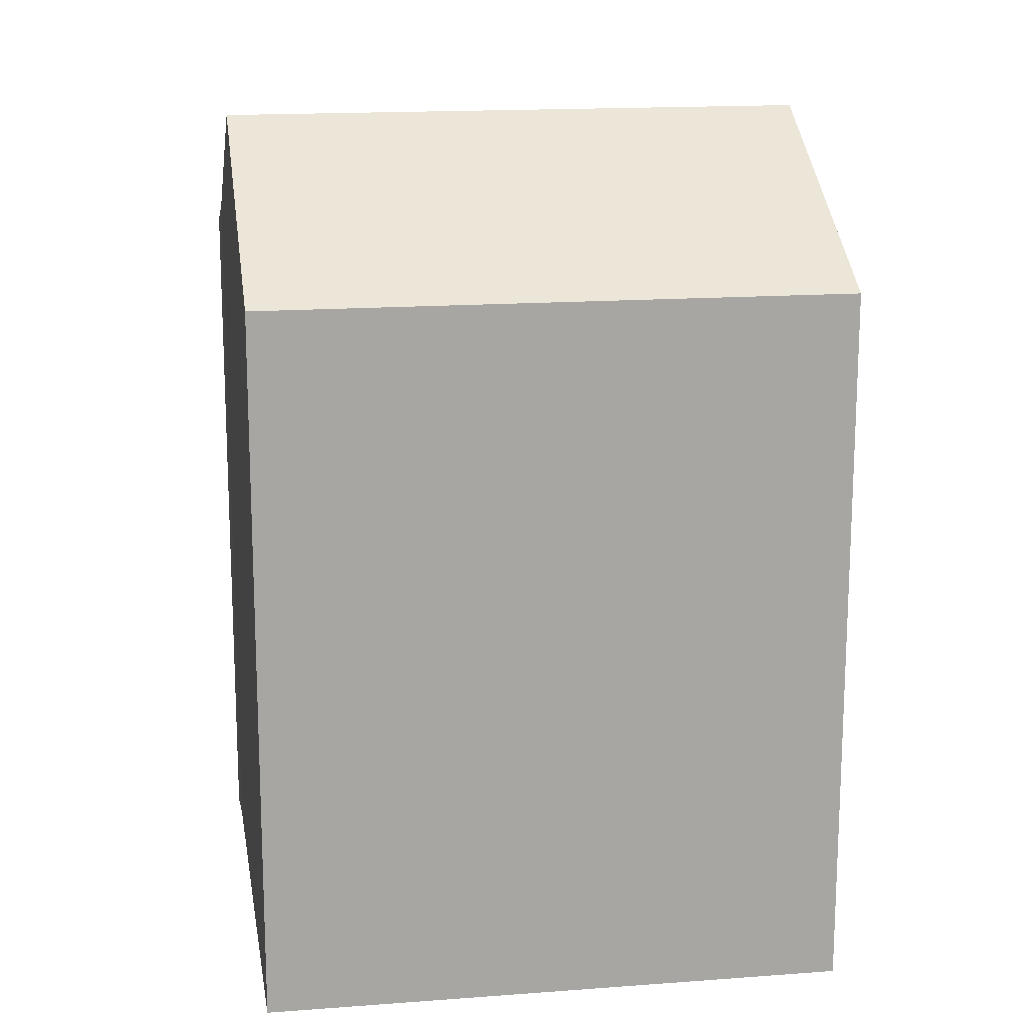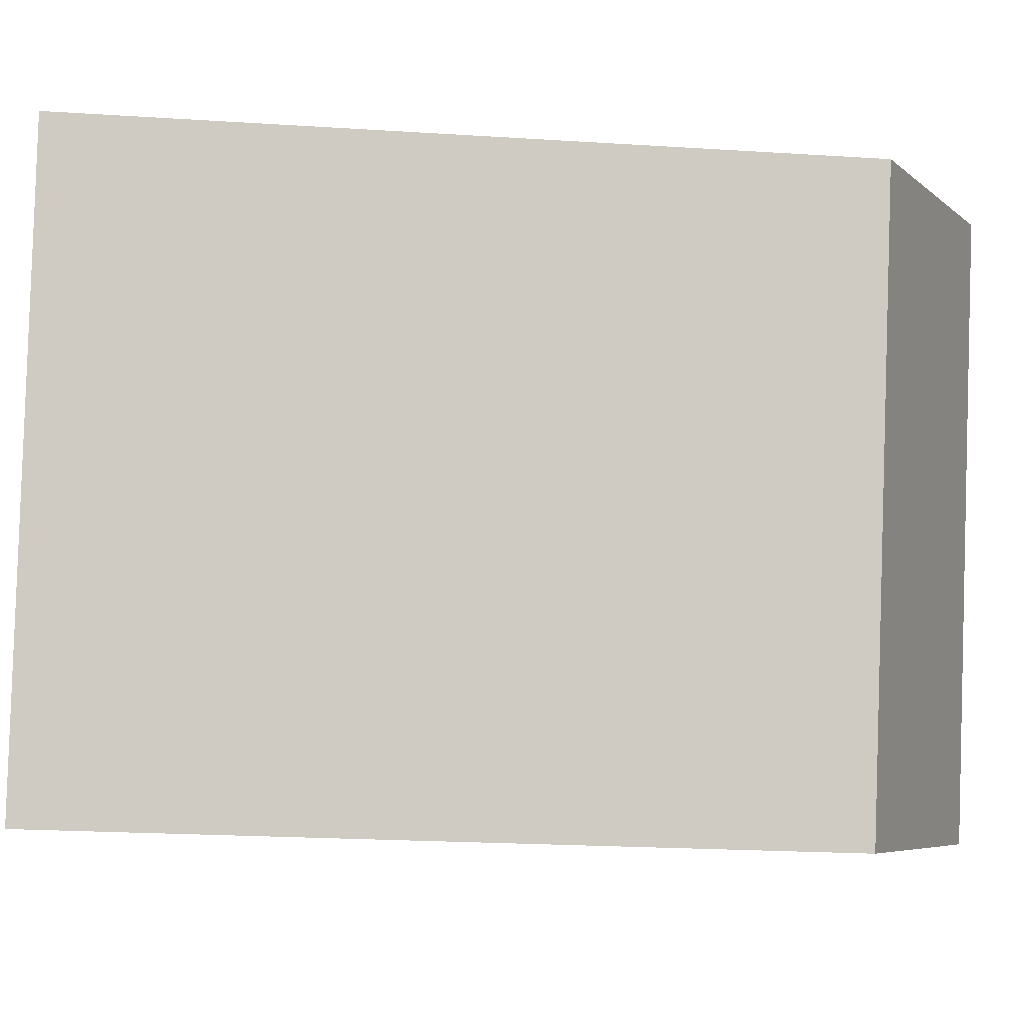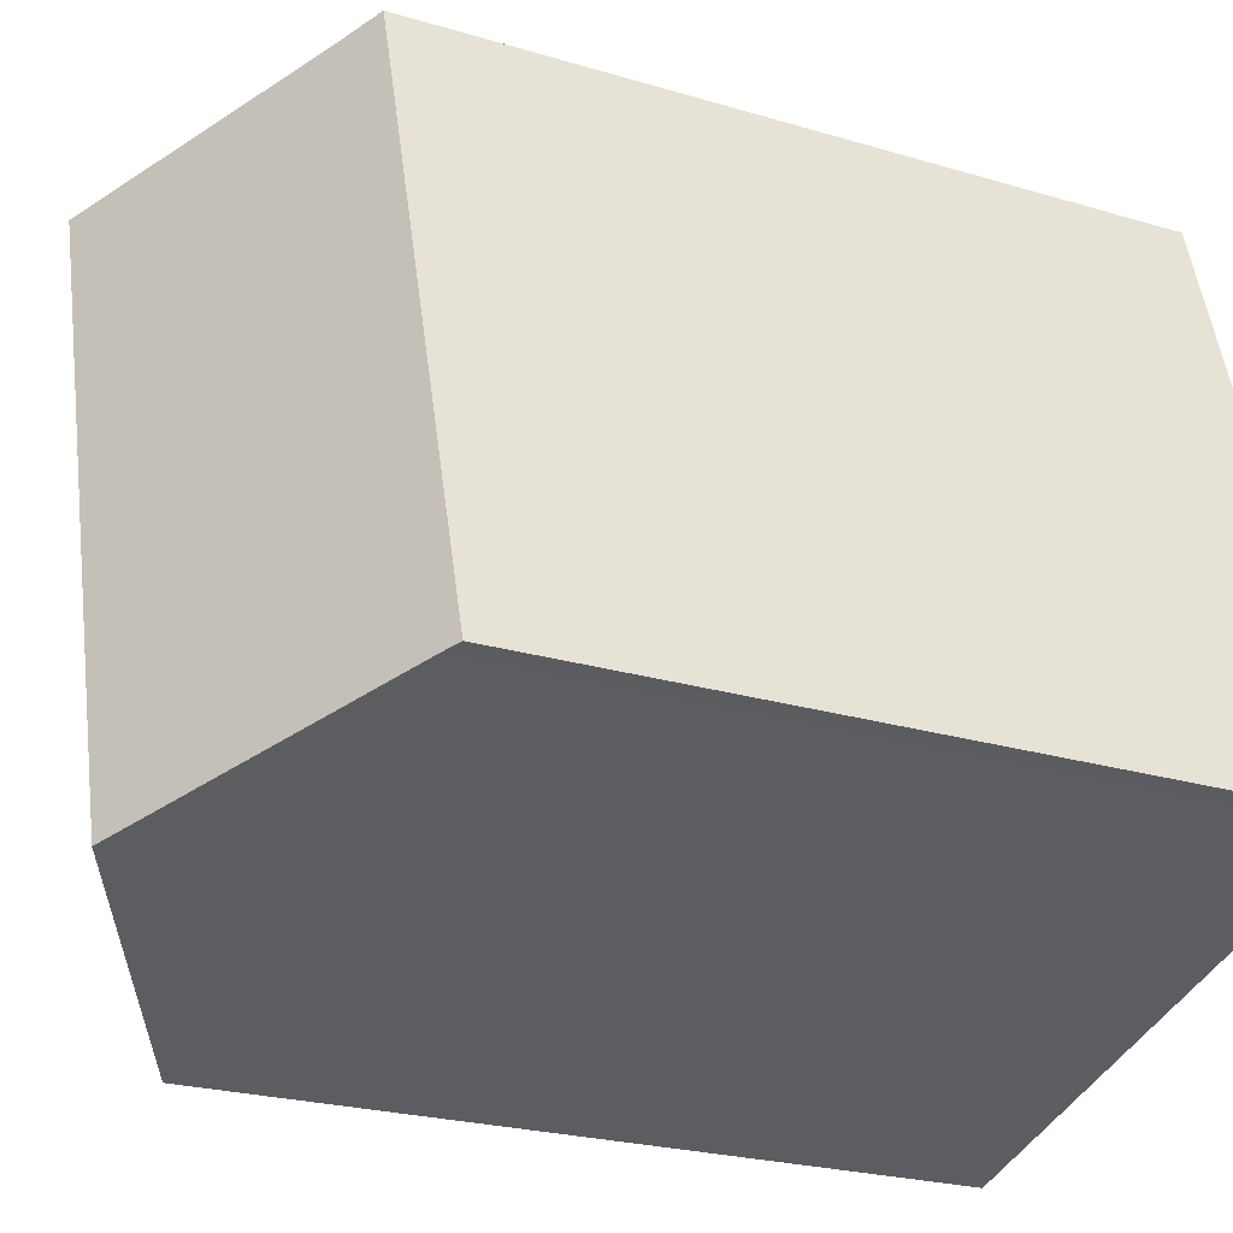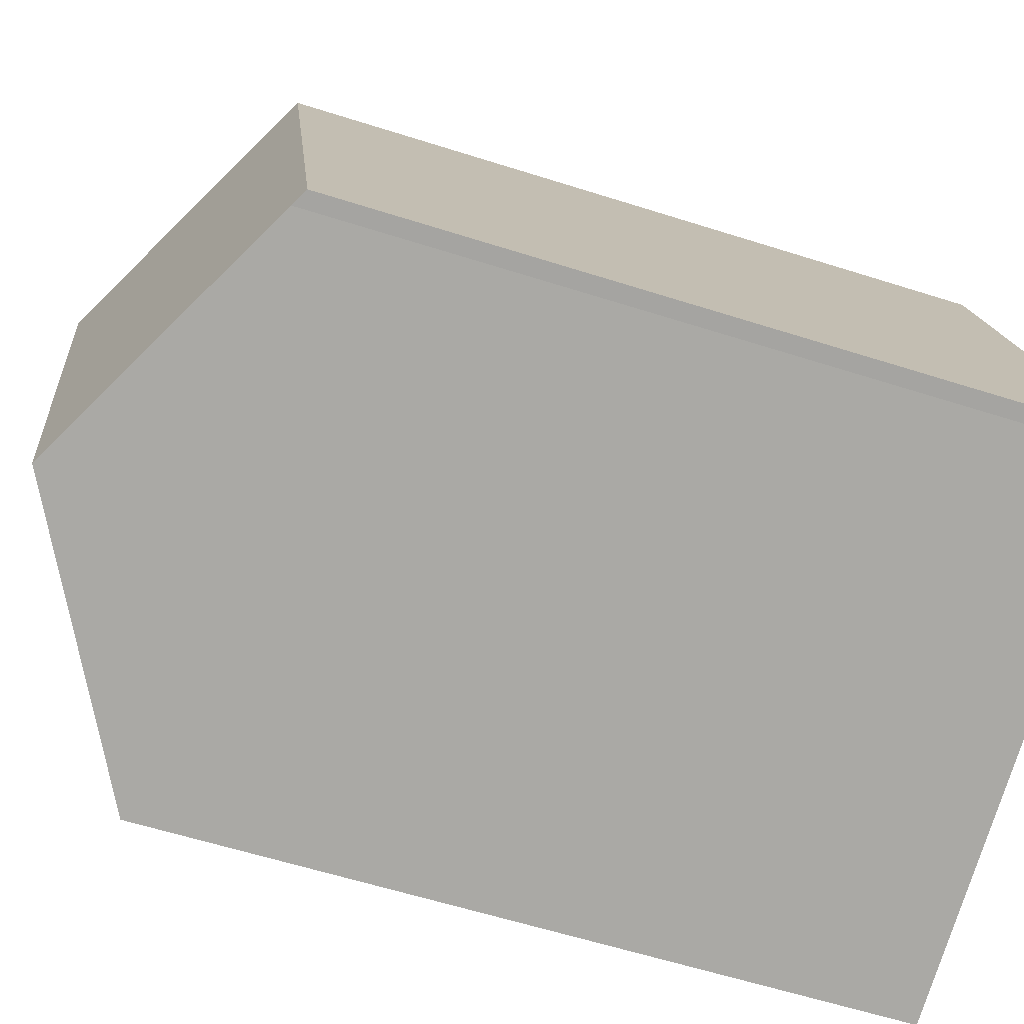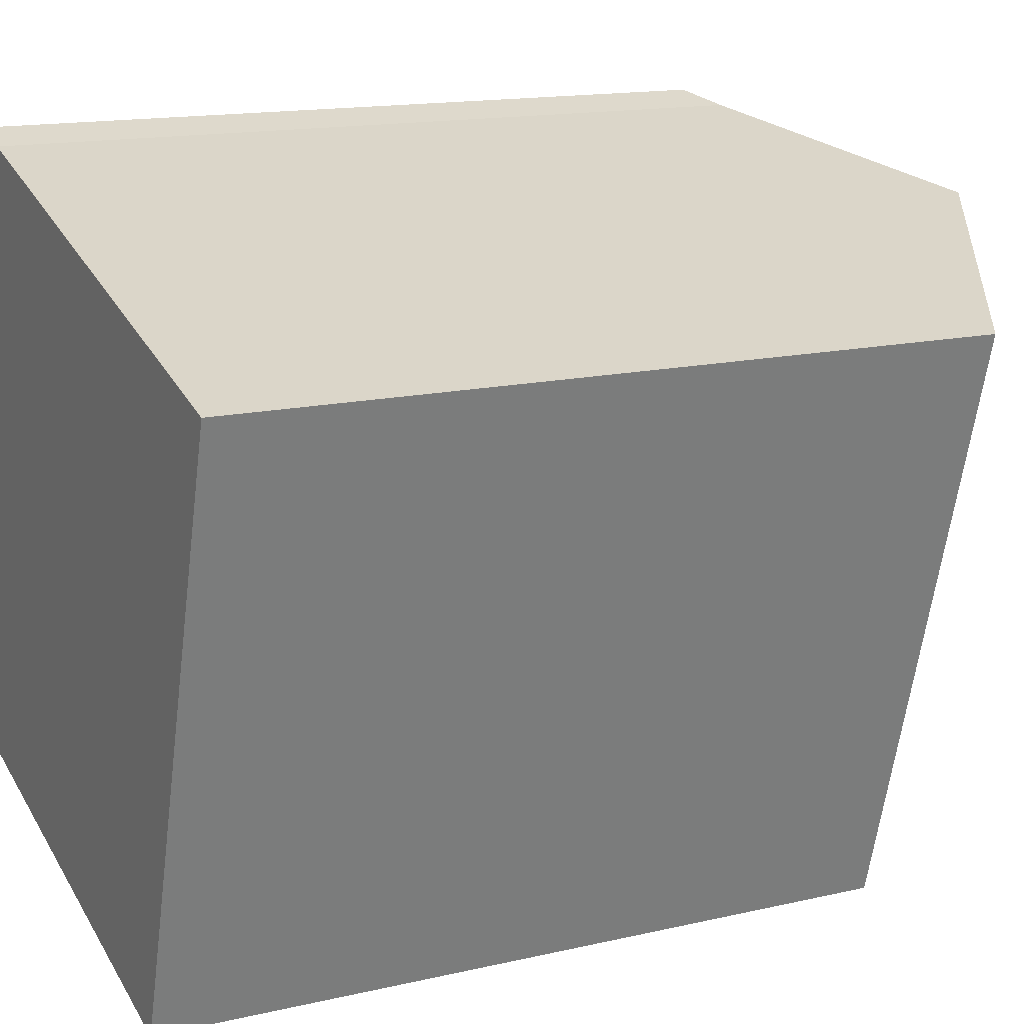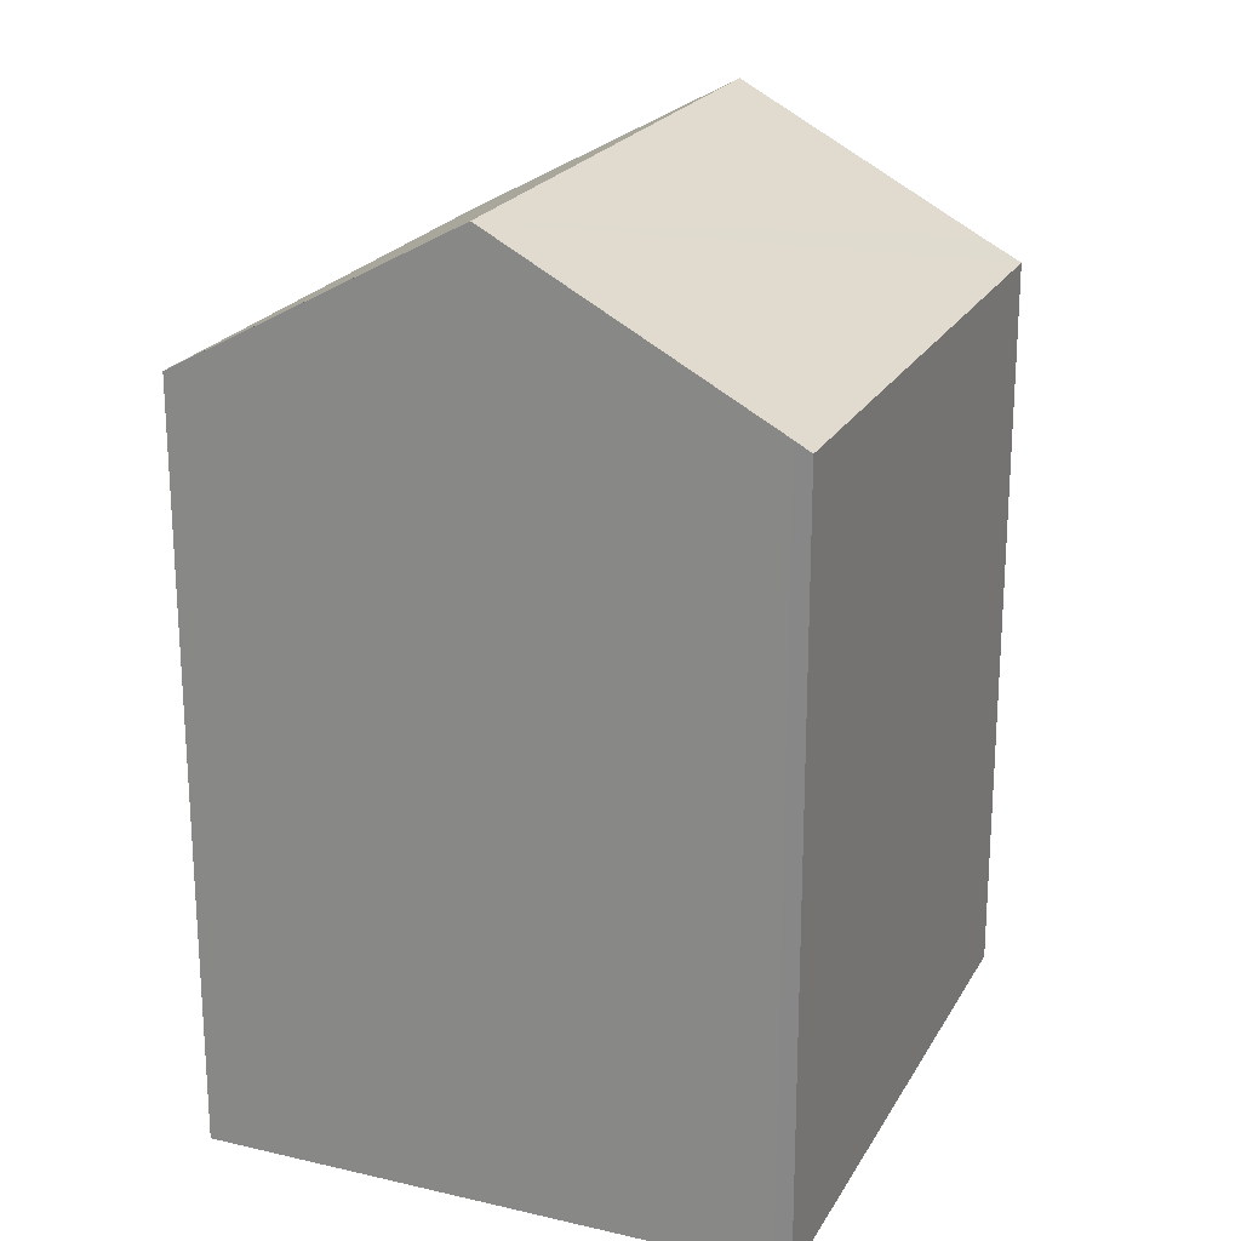
<metadata>
{"format":"obj","ext":"obj","renderer":"f3d","projection":"perspective","resolution":1024,"background":"white","views":[{"elev":16.1,"azim":97.4,"up":"+Y"},{"elev":-20.8,"azim":83.3,"up":"+Z"},{"elev":-23.5,"azim":-116.9,"up":"+Z"},{"elev":-59.4,"azim":-108.2,"up":"+Z"},{"elev":14.6,"azim":63.0,"up":"+Z"},{"elev":21.9,"azim":-141.4,"up":"+Y"}]}
</metadata>
<code>
v  6.741 22.06 -1.956
v  5.199 18.82 14.16
v  10.96 22.06 12.45
v  4.246 18.27 14.48
v  0.399 18.49 -0.101
v  0 18.27 1.119e-15
v  13.49 18.27 -3.929
v  17.41 18.43 10.54
v  17.69 18.27 10.46
v  13.19 18.43 -3.842
v  0.399 6.184e-18 -0.101
v  0 0 0
v  13.49 2.406e-16 -3.929
v  13.19 2.353e-16 -3.842
v  6.741 1.198e-16 -1.956
v  4.246 -8.869e-16 14.48
v  5.199 -8.67e-16 14.16
v  17.41 -6.453e-16 10.54
v  17.69 -6.402e-16 10.46
v  10.96 -7.623e-16 12.45
g defaultobject
f 1 2 3
f 2 1 4
f 4 1 5
f 4 5 6
f 7 8 9
f 8 7 3
f 3 7 1
f 1 7 10
f 11 6 5
f 6 11 12
f 10 5 1
f 5 10 7
f 5 7 13
f 5 13 14
f 5 14 11
f 11 14 15
f 12 4 6
f 4 12 16
f 4 17 2
f 17 4 16
f 17 3 2
f 3 17 8
f 8 17 9
f 9 17 18
f 9 18 19
f 18 17 20
f 19 7 9
f 7 19 13
f 19 14 13
f 14 19 18
f 14 18 15
f 15 18 20
f 15 20 11
f 11 20 17
f 11 17 16
f 11 16 12

</code>
